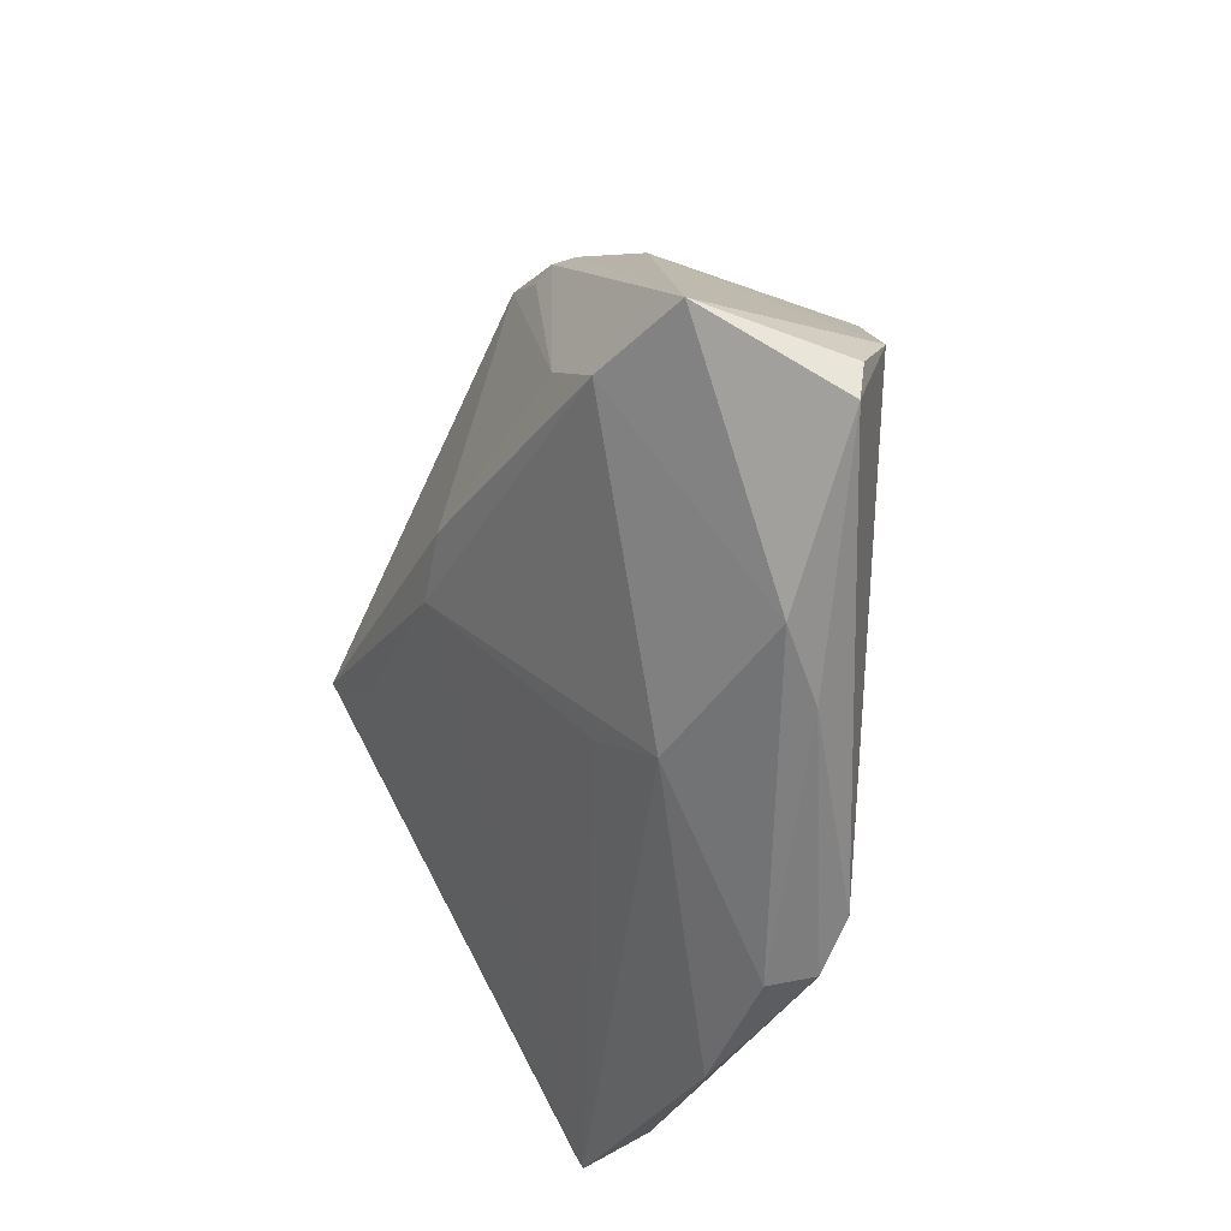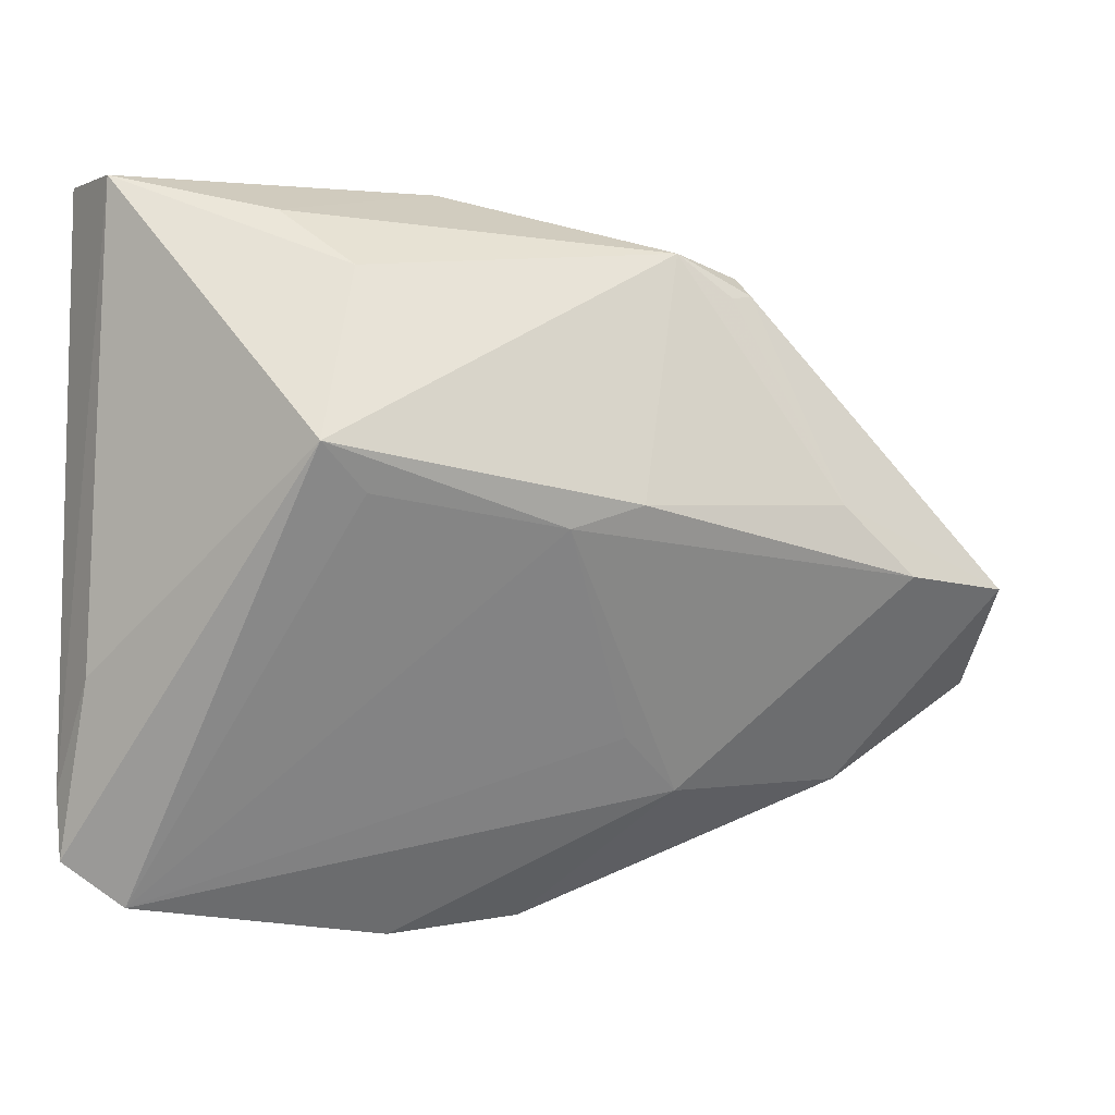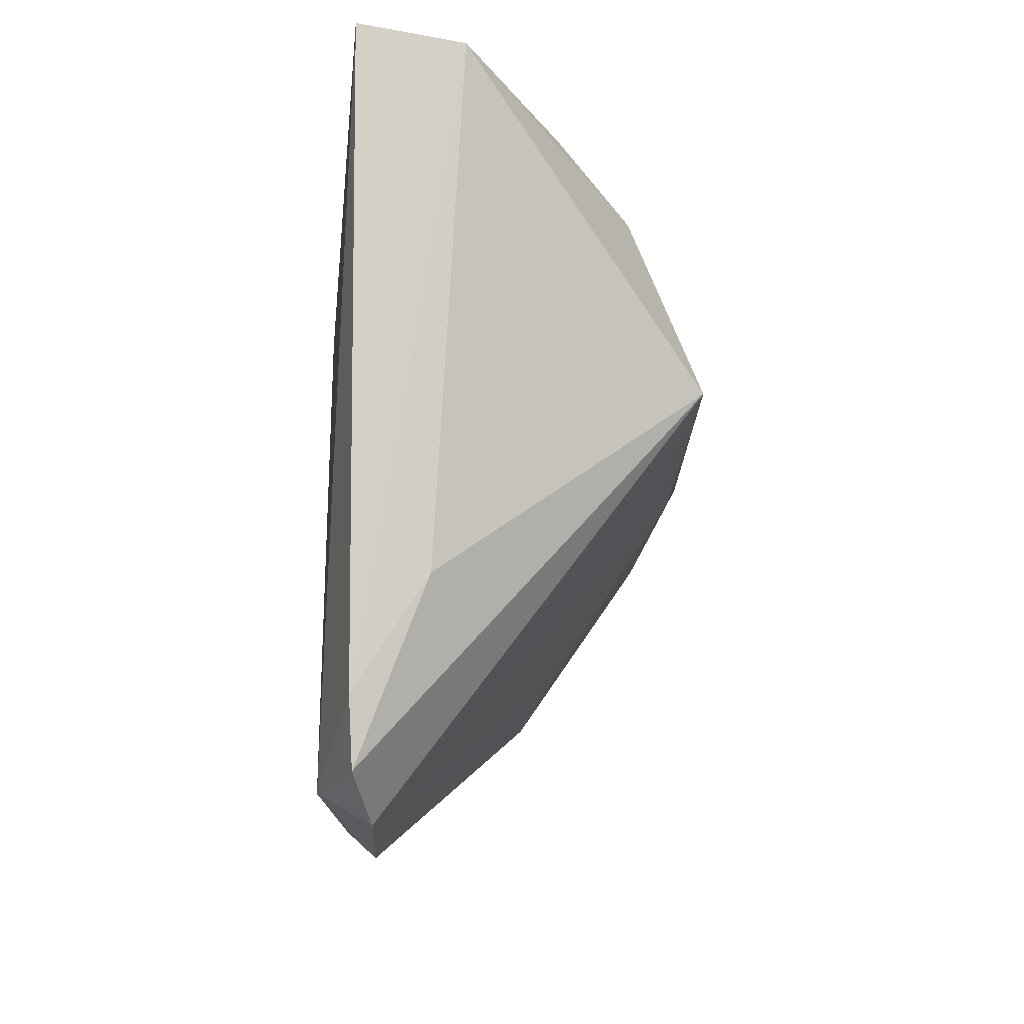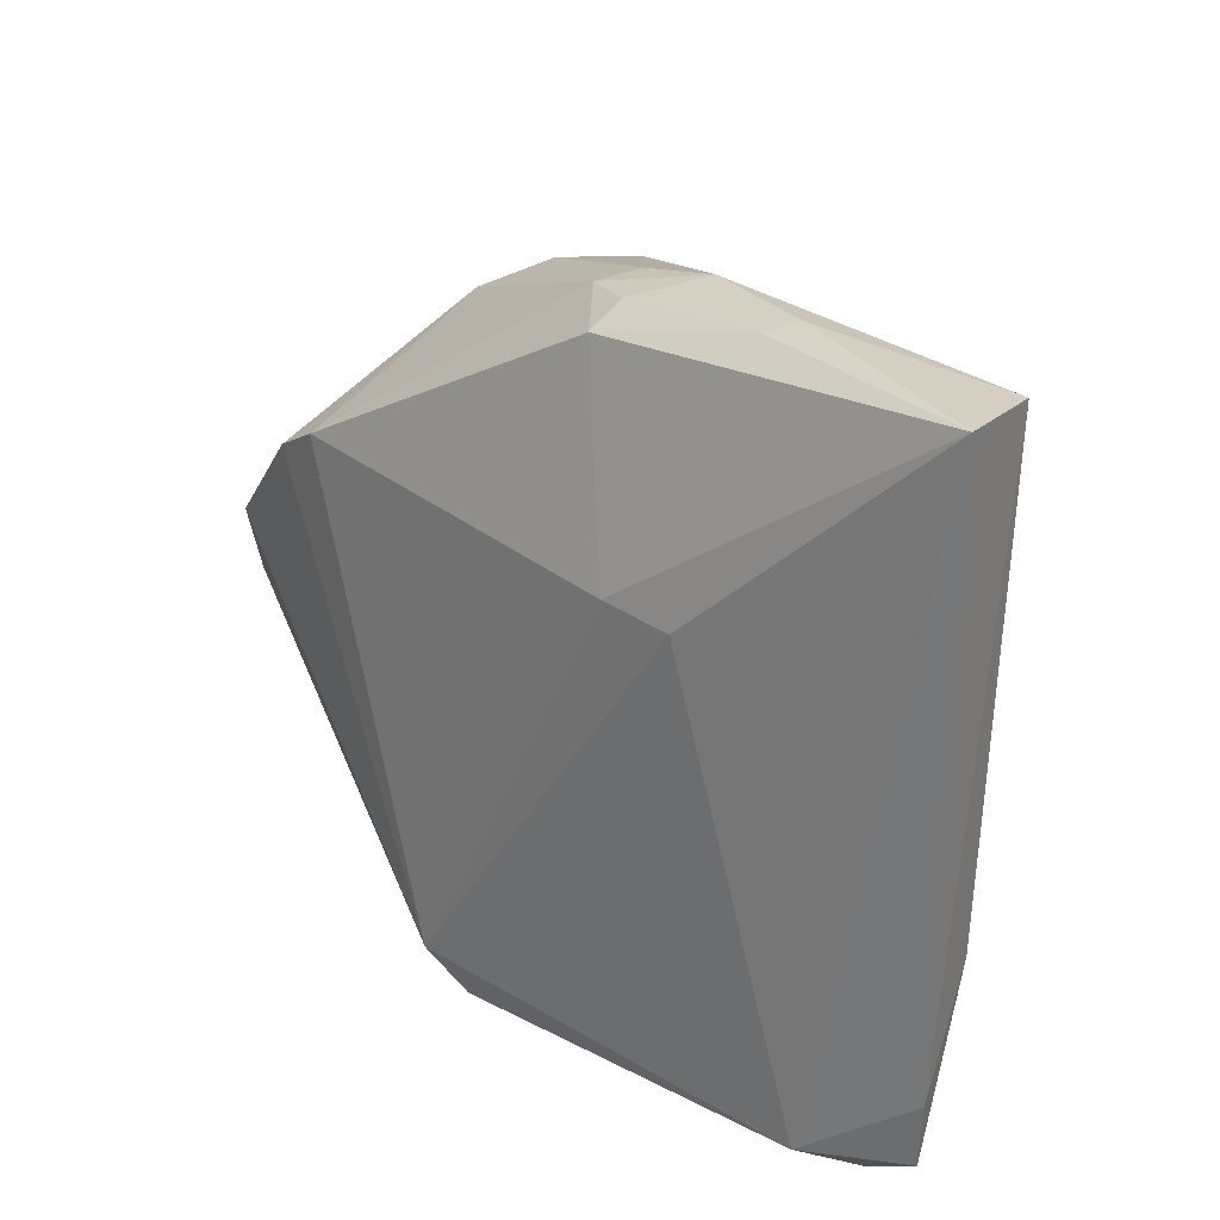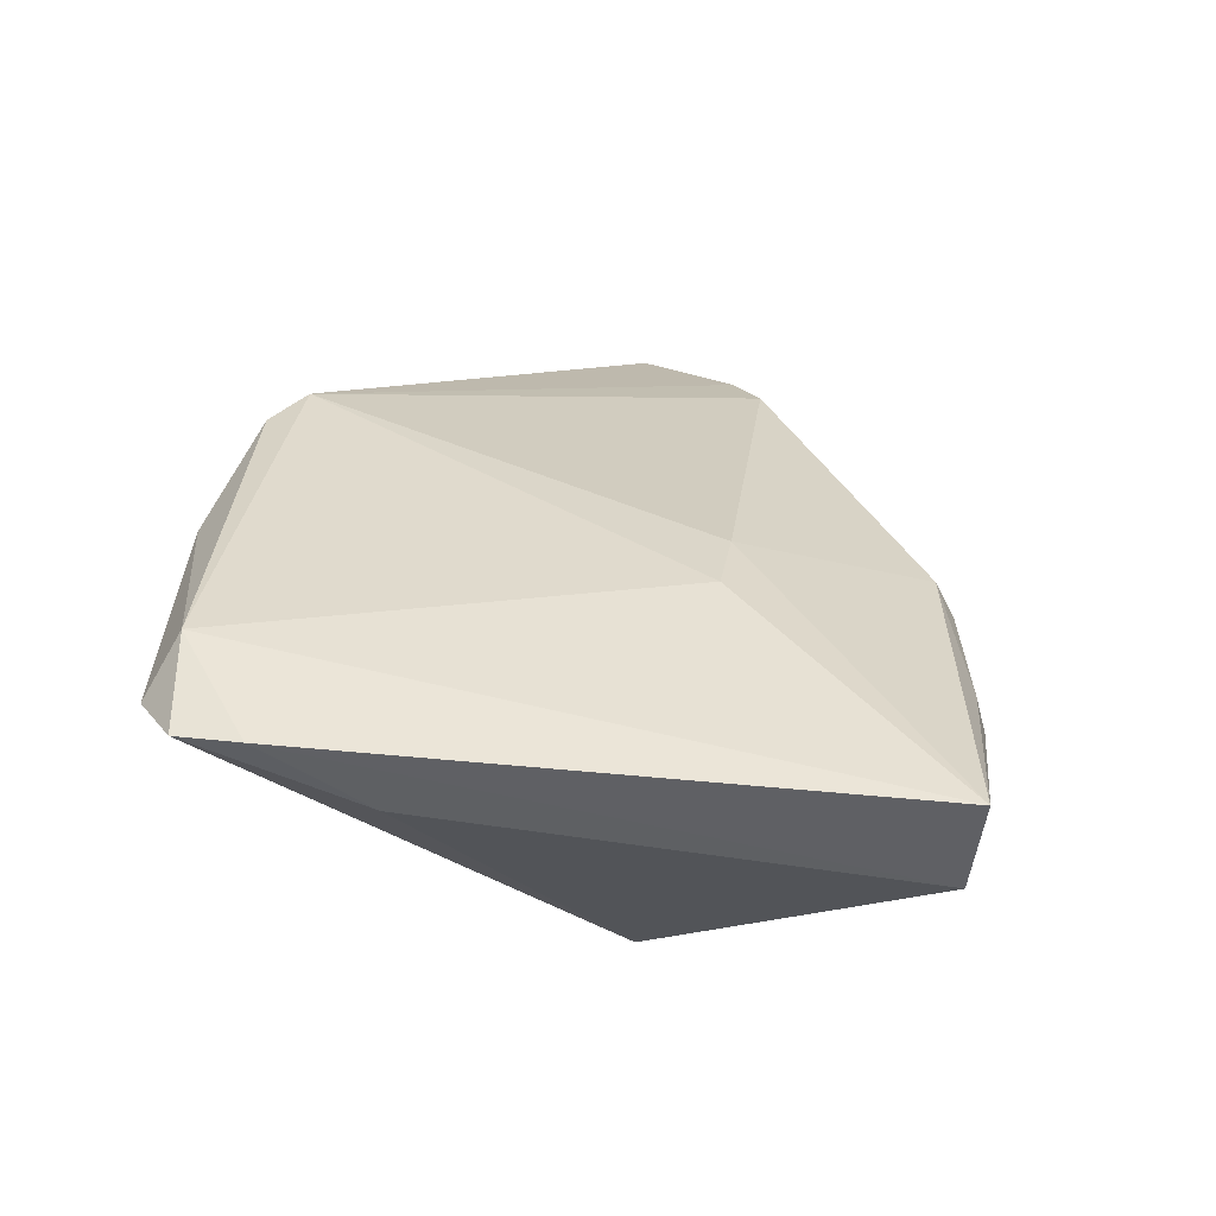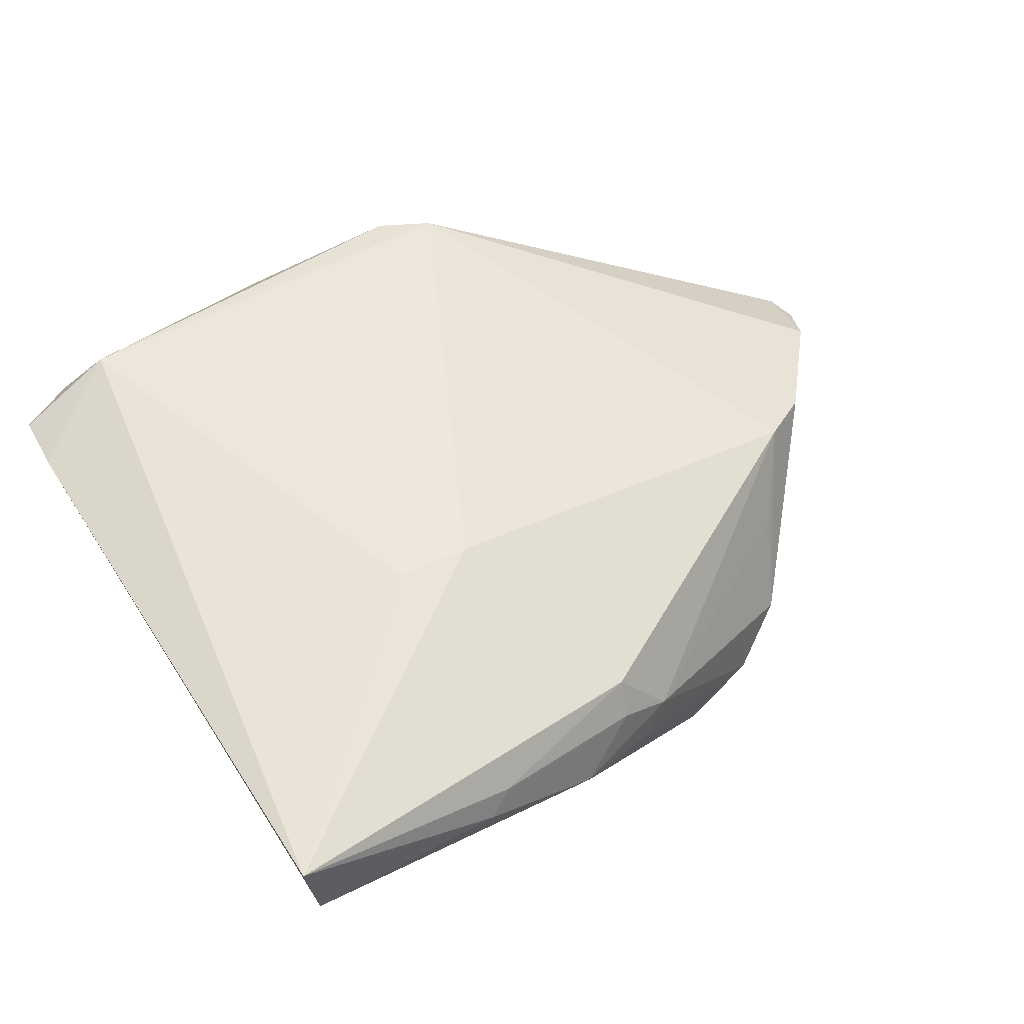
<metadata>
{"format":"obj","ext":"obj","renderer":"f3d","projection":"perspective","resolution":1024,"background":"white","views":[{"elev":-36.4,"azim":-112.0,"up":"+Y"},{"elev":-7.9,"azim":159.5,"up":"+Y"},{"elev":-9.3,"azim":89.3,"up":"+Y"},{"elev":28.8,"azim":40.9,"up":"+Y"},{"elev":33.0,"azim":98.1,"up":"+Z"},{"elev":51.9,"azim":148.3,"up":"+Z"}]}
</metadata>
<code>
v -0.02992 -0.029 0.008385
v -0.05181 -0.002263 0.006283
v 0.03488 0.008042 -0.0215
v -0.03376 0.01489 0.01161
v -0.002818 -0.04103 0.02087
v -0.0006014 -0.04212 0.01574
v 0.02721 0.04326 0.01024
v -0.05552 -0.008993 0.001791
v -0.05166 -0.003229 -0.01404
v -0.008778 -0.03724 0.0215
v 0.001262 0.03968 0.003972
v -0.05492 -0.01317 0.001464
v 0.05498 -0.03591 0.01705
v -0.006679 -0.02157 -0.004956
v -0.01811 0.03271 -0.01182
v 0.03012 0.04439 0.007621
v -0.01869 0.02994 -0.01492
v 0.004169 0.04059 -0.0003698
v 0.007968 0.04069 0.007437
v 0.01685 0.01588 0.02088
v 0.015 0.04325 0.00163
v 0.0476 -0.04126 0.01527
v -0.02507 0.02898 -0.006515
v 0.02897 0.003112 -0.01892
v 0.04279 -0.03775 0.0215
v 0.05386 -0.01524 0.009103
v 0.03588 0.03766 -0.004994
v 0.005795 0.0003005 -0.01968
v 0.01578 -0.04439 0.01641
v -0.03805 -0.002771 -0.01775
v -0.03691 -0.02551 0.002035
v 0.02605 0.01561 0.0215
v -0.01437 -0.02743 -0.001315
v 0.02903 0.02976 -0.0134
v 0.007403 0.03832 0.01172
v -0.02872 0.005118 -0.01842
v -0.002525 0.003213 -0.02124
v -0.008919 0.03396 -0.01585
v 0.05353 0.04286 0.005631
v -0.02824 0.02253 0.002932
v 0.05552 0.04433 0.01753
v 0.05552 -0.02803 0.0174
v -0.04064 0.01081 0.009711
v -0.01598 0.02923 -0.01574
v -0.004086 0.0374 -0.006075
f 41 20 32
f 13 3 26
f 3 39 26
f 3 38 34
f 34 39 3
f 41 39 16
f 13 26 42
f 42 39 41
f 42 26 39
f 10 32 20
f 10 1 5
f 27 34 38
f 39 34 27
f 33 30 28
f 1 10 12
f 35 20 41
f 35 19 11
f 11 19 21
f 19 16 21
f 21 16 39
f 21 27 38
f 39 27 21
f 41 16 7
f 7 16 19
f 7 35 41
f 19 35 7
f 22 3 13
f 22 29 33
f 32 10 25
f 41 32 25
f 25 42 41
f 13 42 25
f 25 10 5
f 25 22 13
f 5 29 25
f 29 22 25
f 15 23 11
f 3 28 37
f 37 28 30
f 30 36 37
f 37 38 3
f 37 36 38
f 38 36 44
f 1 12 31
f 31 30 33
f 8 12 2
f 2 12 10
f 11 23 40
f 20 35 4
f 4 10 20
f 4 35 11
f 11 40 4
f 4 40 23
f 24 28 3
f 3 22 24
f 24 22 28
f 33 28 14
f 14 22 33
f 28 22 14
f 11 21 18
f 18 15 11
f 18 21 38
f 17 44 36
f 17 15 38
f 38 44 17
f 30 31 9
f 9 31 12
f 9 12 8
f 9 36 30
f 9 17 36
f 8 2 9
f 9 2 23
f 23 15 9
f 15 17 9
f 6 29 5
f 5 1 6
f 1 31 6
f 33 29 6
f 6 31 33
f 43 2 10
f 10 4 43
f 23 2 43
f 43 4 23
f 38 15 45
f 45 18 38
f 15 18 45

</code>
